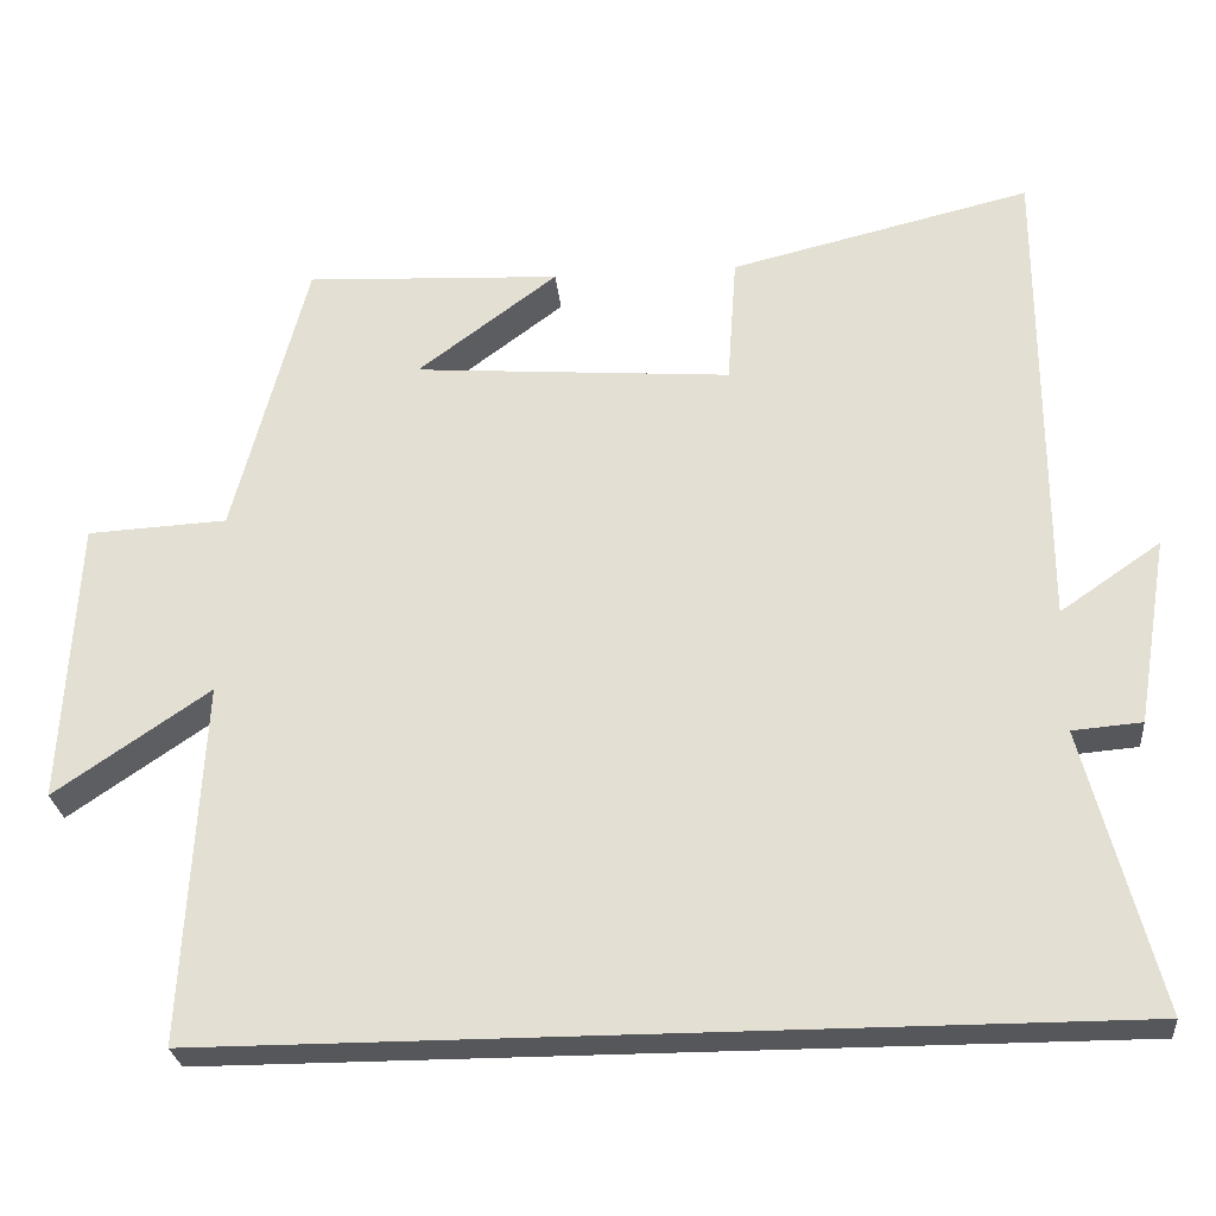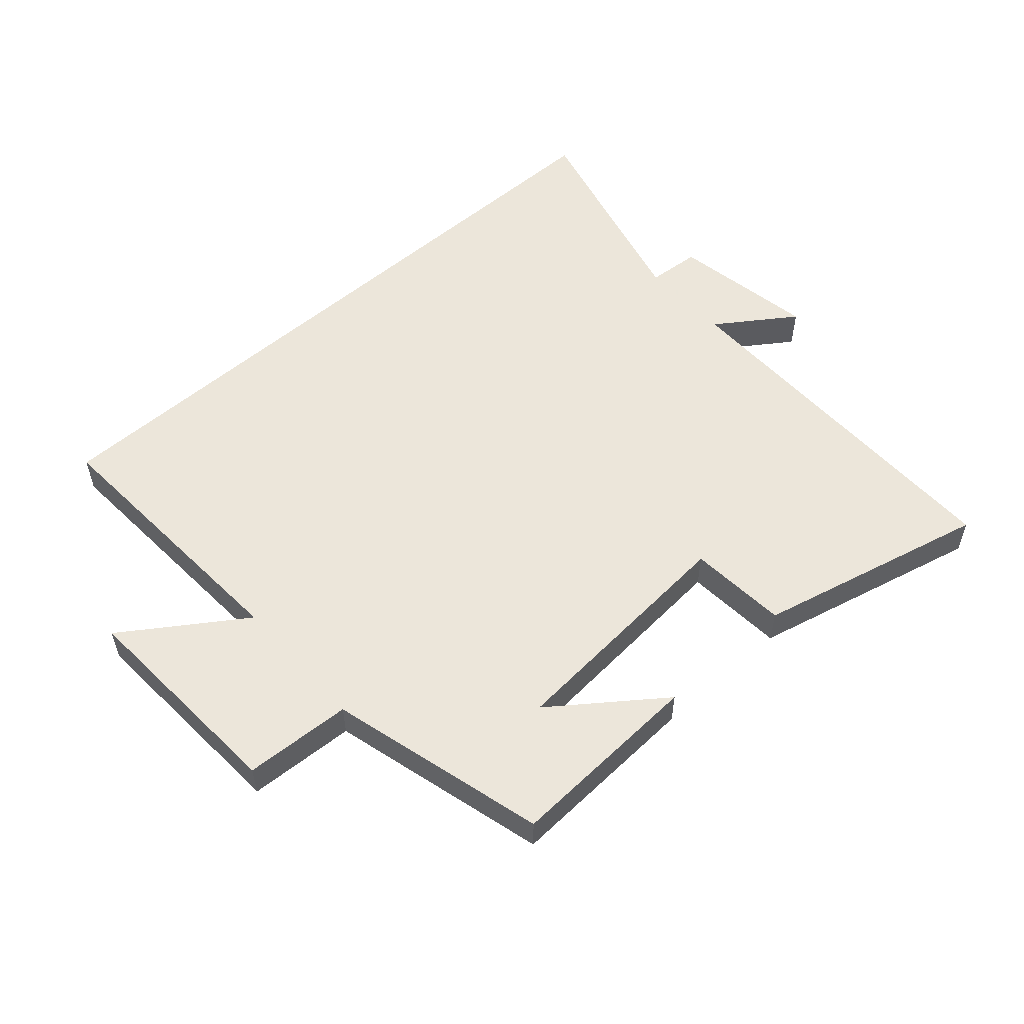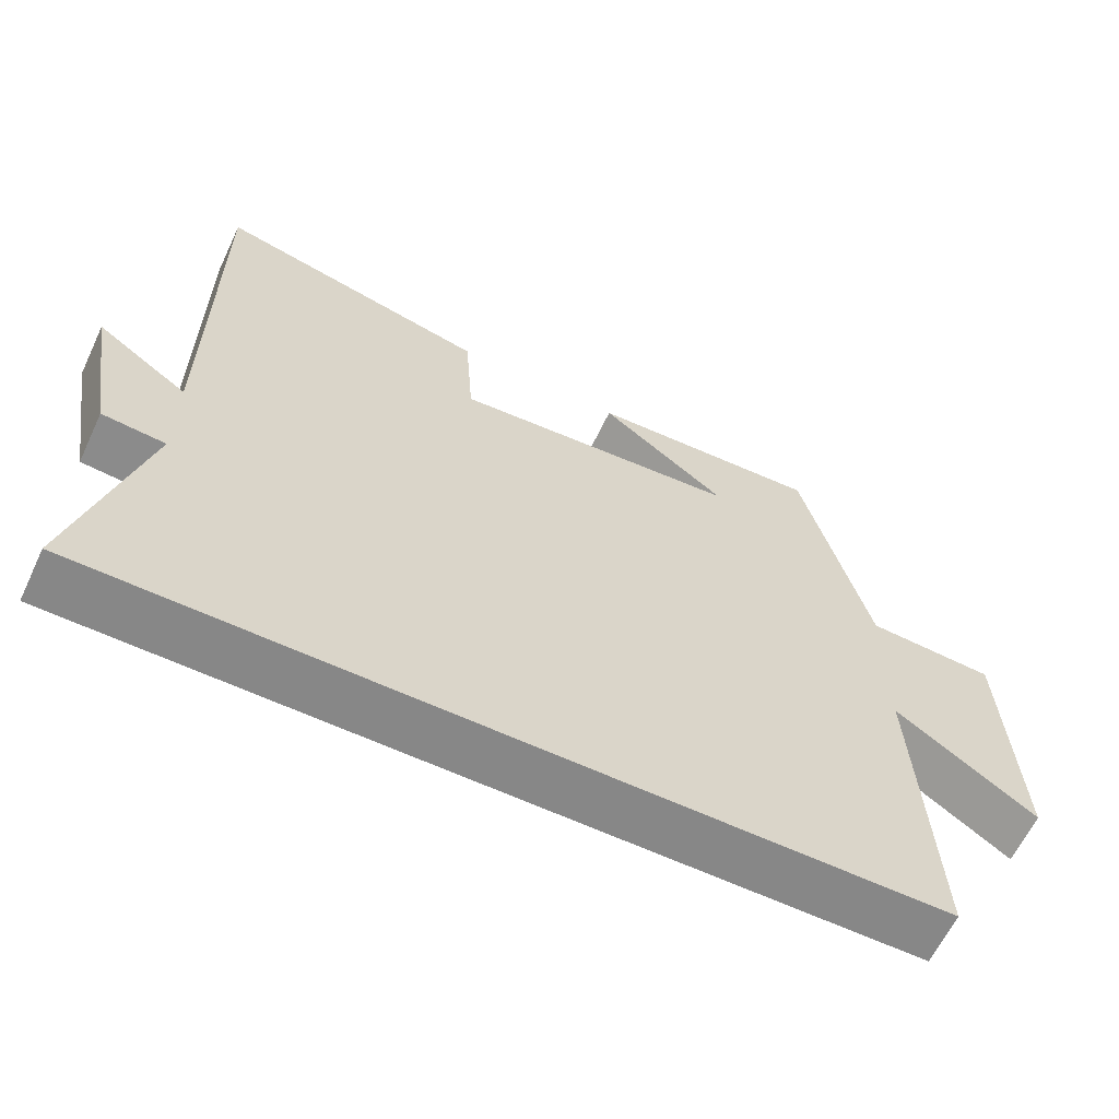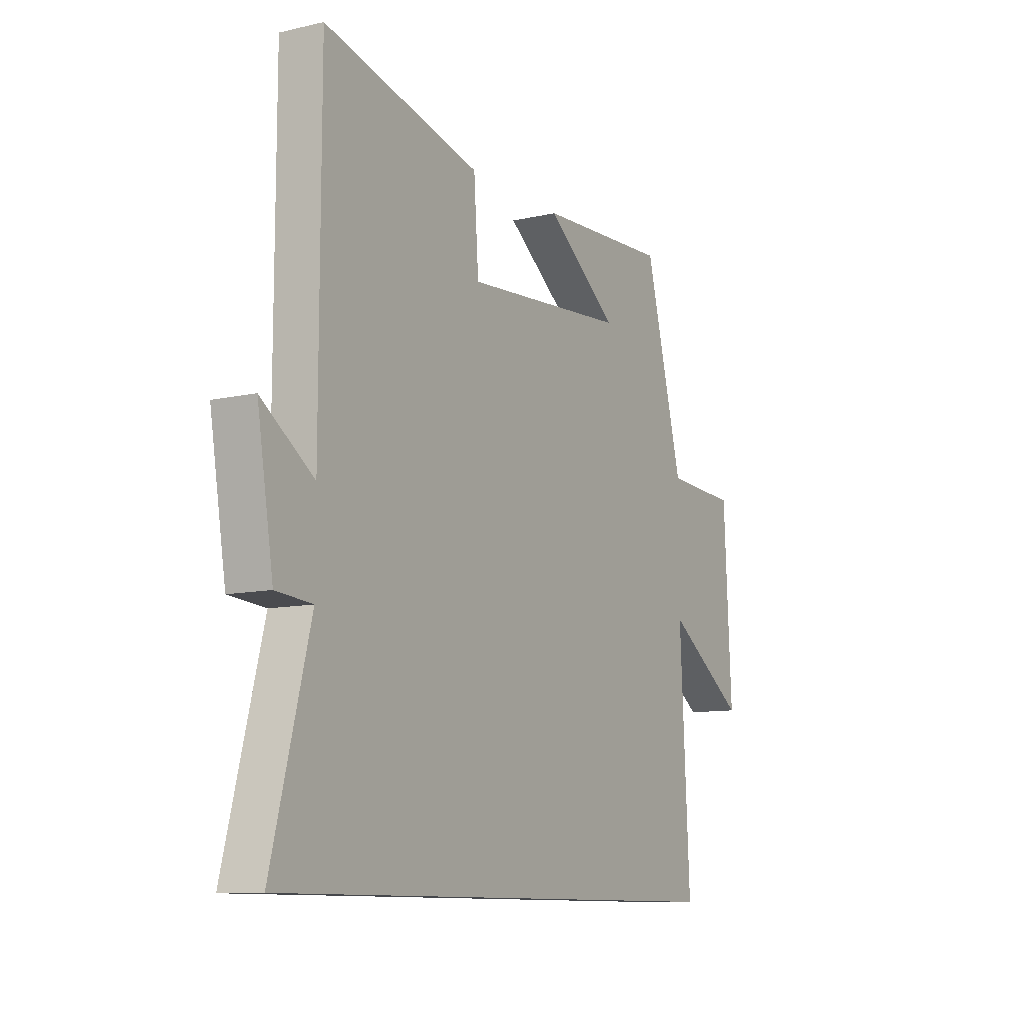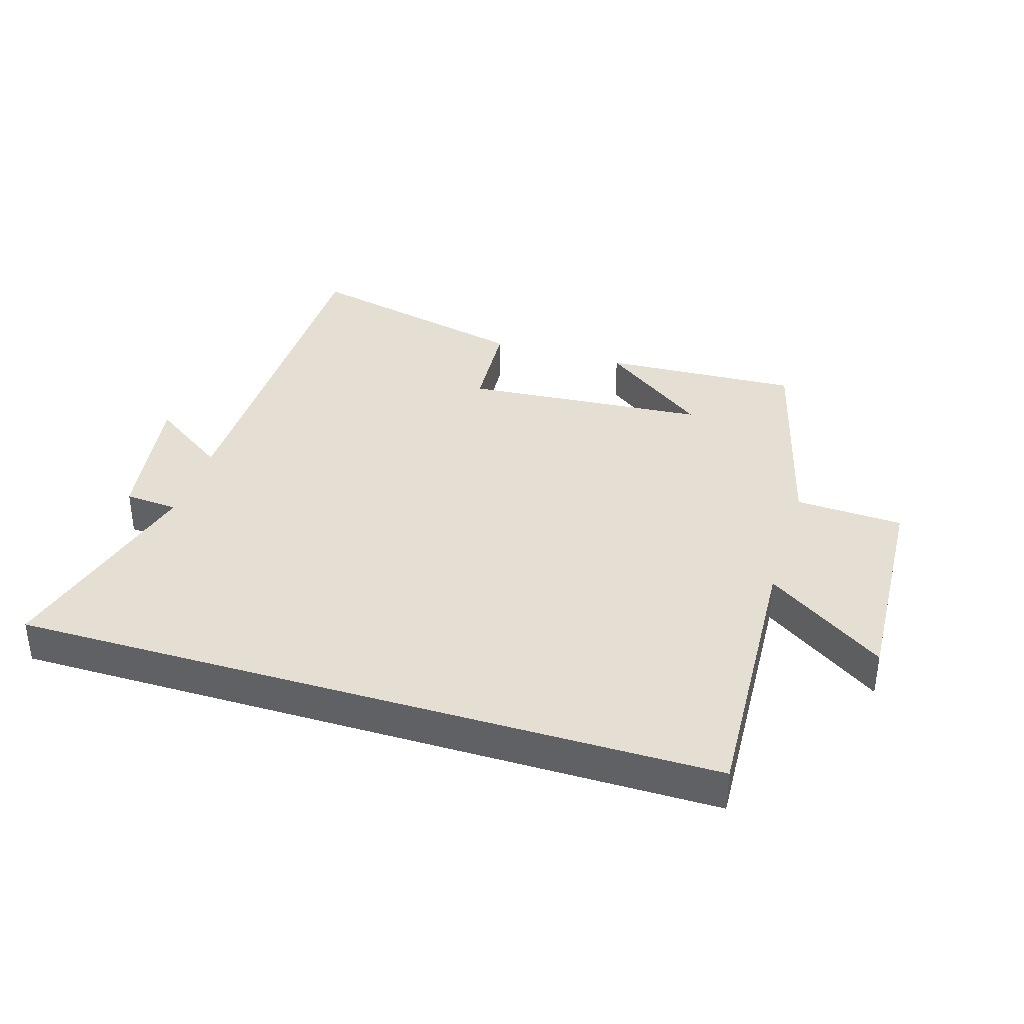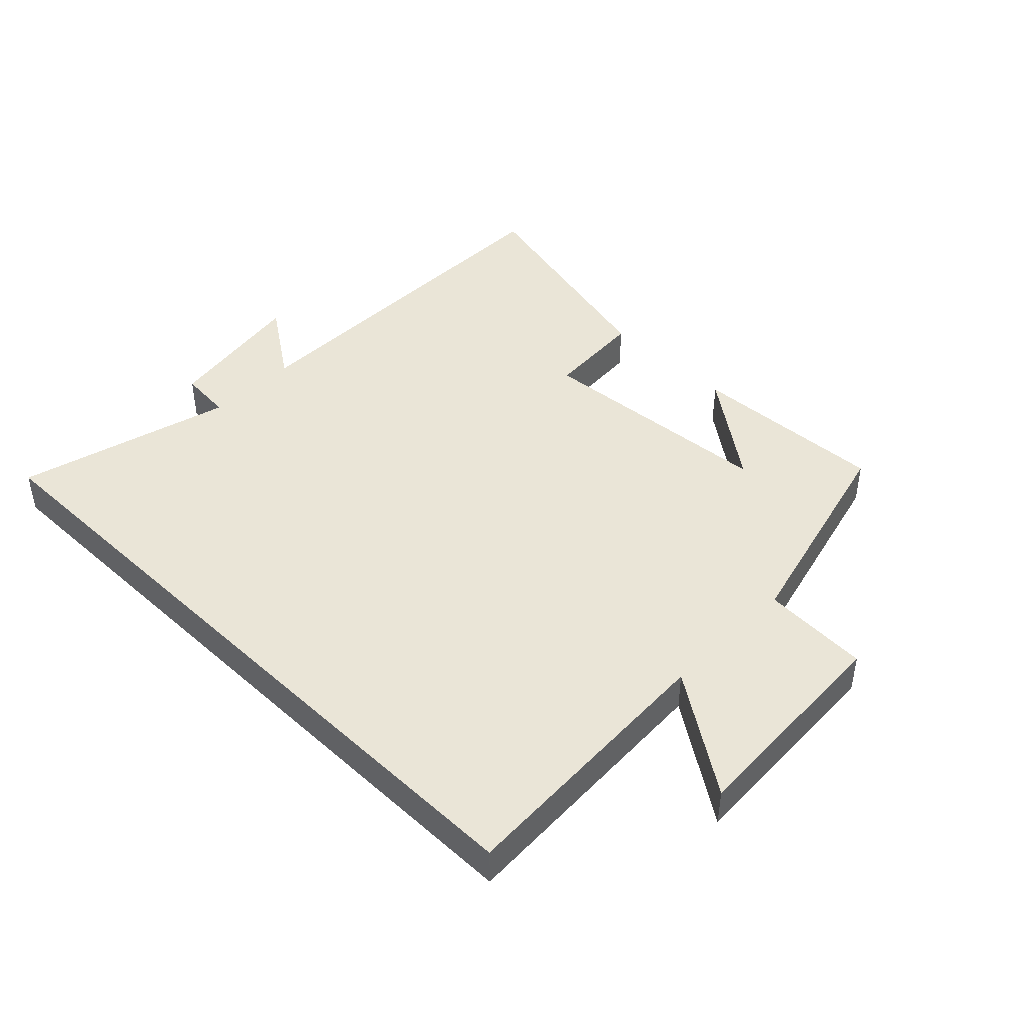
<metadata>
{"format":"obj","ext":"obj","renderer":"f3d","projection":"perspective","resolution":1024,"background":"white","views":[{"elev":-26.7,"azim":5.4,"up":"+Z"},{"elev":54.6,"azim":-41.8,"up":"+Y"},{"elev":-62.4,"azim":154.7,"up":"+Z"},{"elev":-10.2,"azim":120.3,"up":"+Z"},{"elev":36.9,"azim":-162.9,"up":"+Y"},{"elev":44.0,"azim":-135.5,"up":"+Y"}]}
</metadata>
<code>
v 0.499 0.07 0.589
v 0.5 0.07 -0.003
v 0.623 0.07 0.082
v 0.585 0.07 -0.148
v 0.5 0.07 -0.155
v 0.59 0.07 -0.5
v -0.523 0.07 -0.5
v -0.5 0.07 -0.059
v -0.689 0.07 -0.188
v -0.671 0.07 0.16
v -0.5 0.07 0.169
v -0.41 0.07 0.515
v -0.097 0.07 0.5
v -0.268 0.07 0.372
v 0.12 0.07 0.342
v 0.131 0.07 0.5
v 0.499 0 0.589
v 0.5 0 -0.003
v 0.623 0 0.082
v 0.585 0 -0.148
v 0.5 0 -0.155
v 0.59 0 -0.5
v -0.523 0 -0.5
v -0.5 0 -0.059
v -0.689 0 -0.188
v -0.671 0 0.16
v -0.5 0 0.169
v -0.41 0 0.515
v -0.097 0 0.5
v -0.268 0 0.372
v 0.12 0 0.342
v 0.131 0 0.5
f 15 16 1 2
f 14 15 2
f 12 13 14
f 11 12 14
f 11 14 2
f 8 9 10 11
f 8 11 2
f 5 6 7 8
f 5 8 2
f 2 3 4 5
f 18 17 32 31
f 18 31 30
f 30 29 28
f 30 28 27
f 18 30 27
f 27 26 25 24
f 18 27 24
f 24 23 22 21
f 18 24 21
f 21 20 19 18
f 1 17 18 2
f 2 18 19 3
f 3 19 20 4
f 4 20 21 5
f 5 21 22 6
f 6 22 23 7
f 7 23 24 8
f 8 24 25 9
f 9 25 26 10
f 10 26 27 11
f 11 27 28 12
f 12 28 29 13
f 13 29 30 14
f 14 30 31 15
f 15 31 32 16
f 16 32 17 1

</code>
